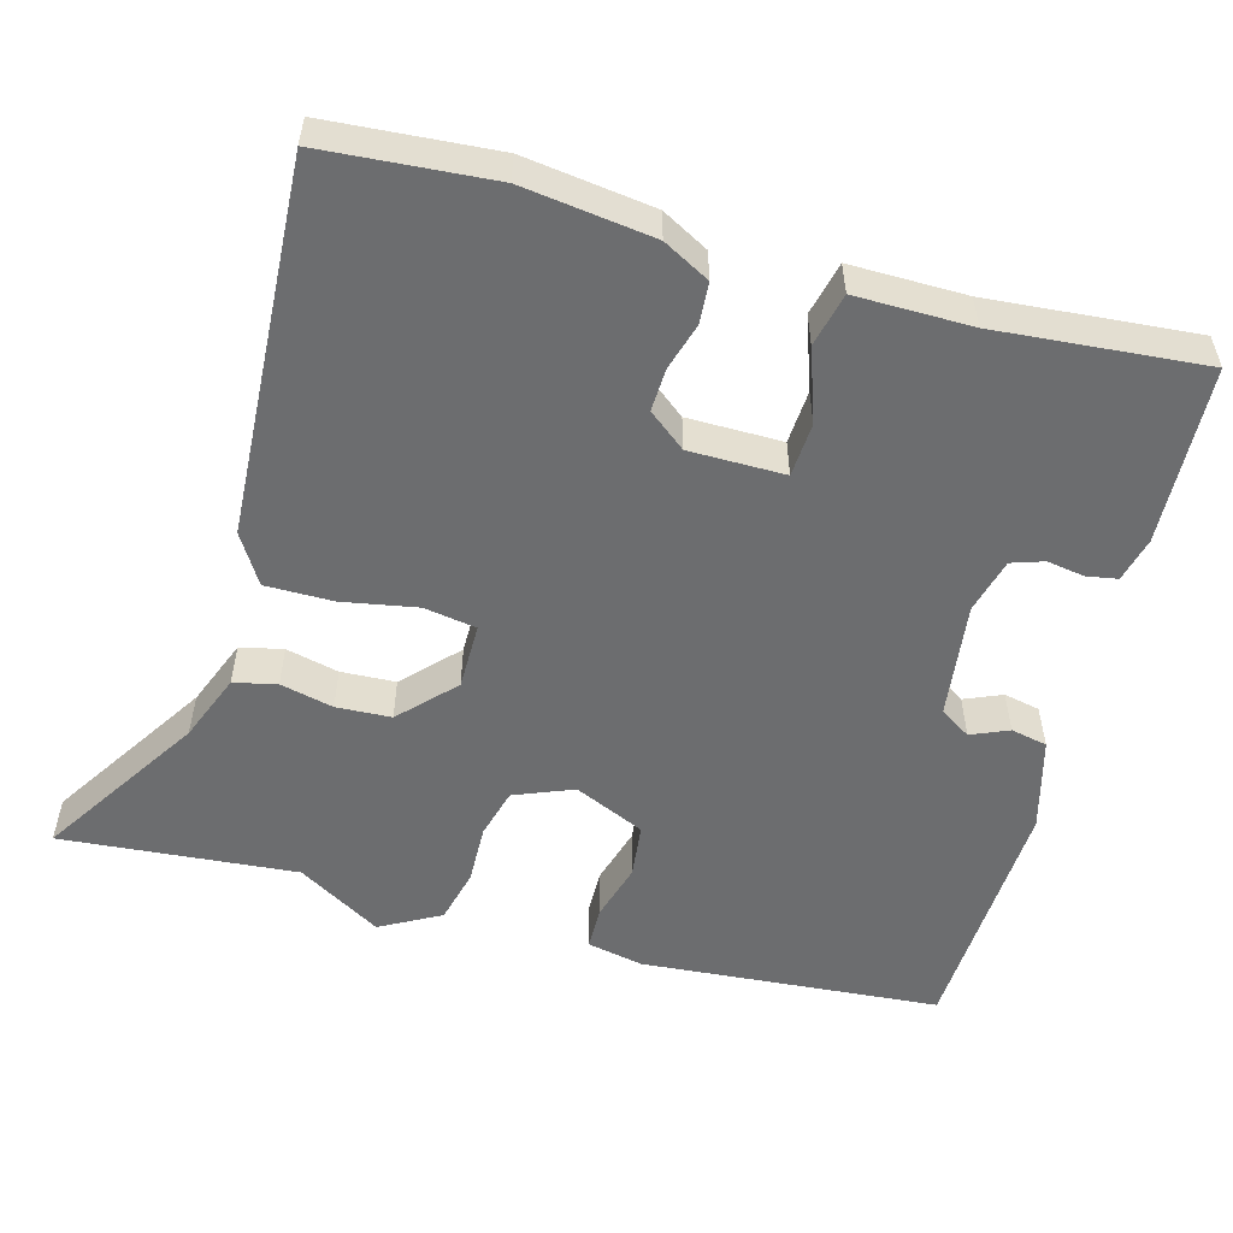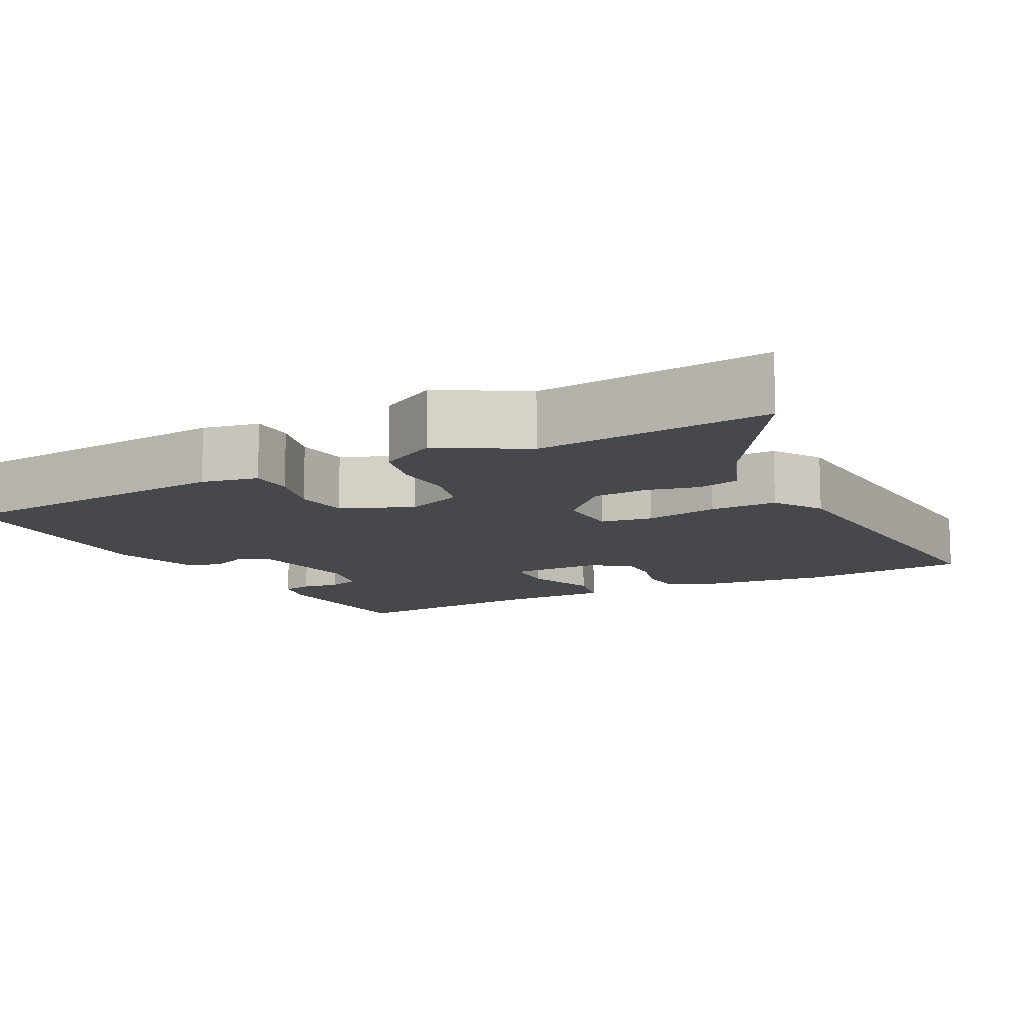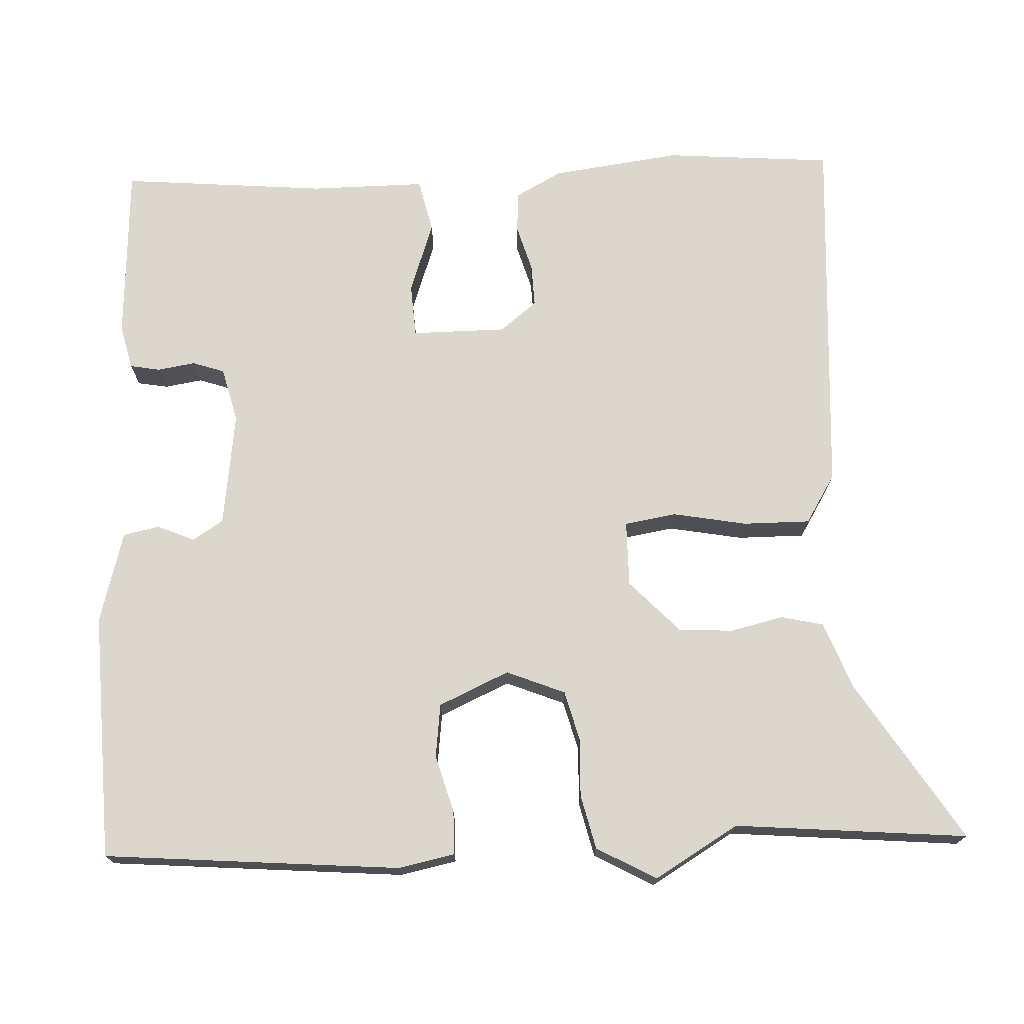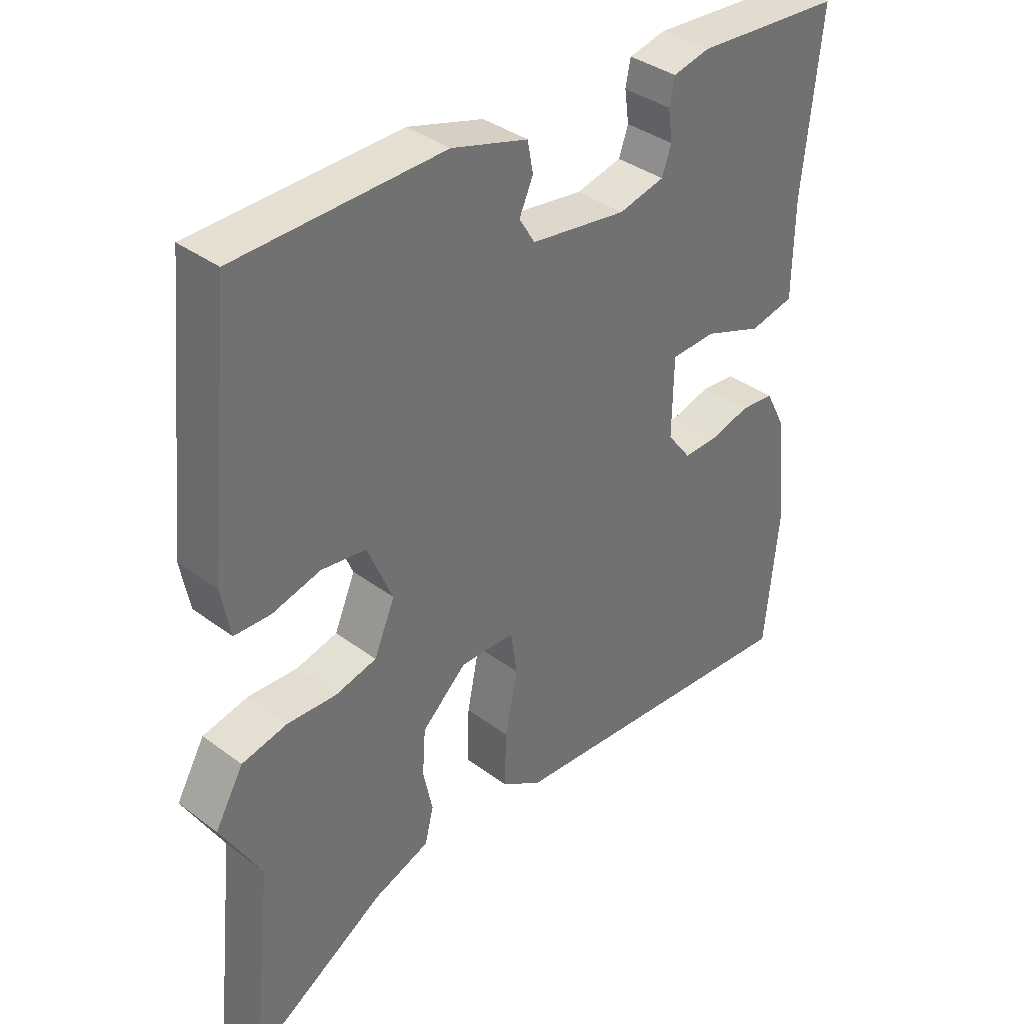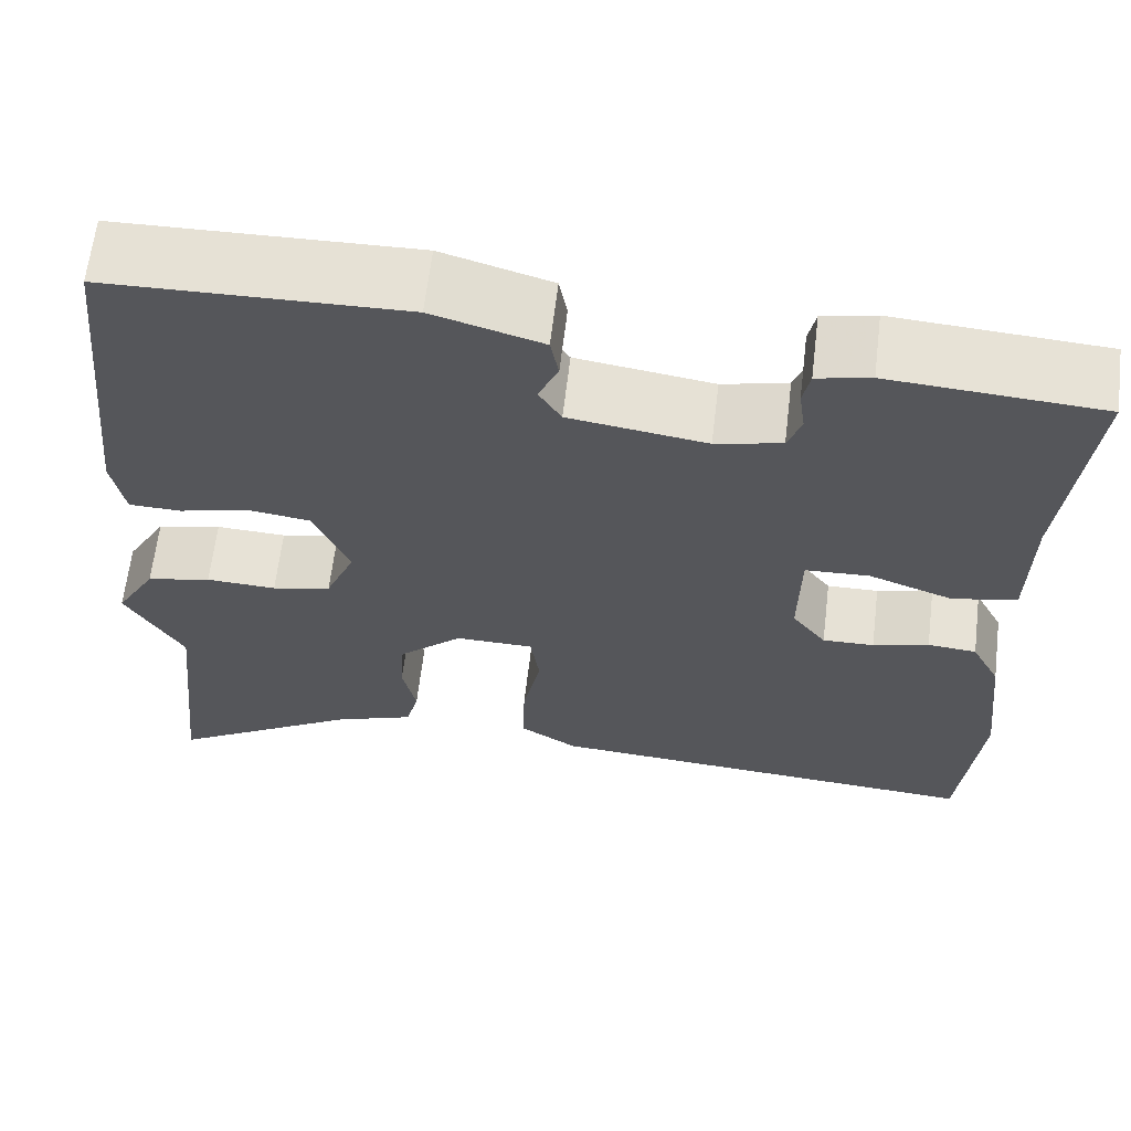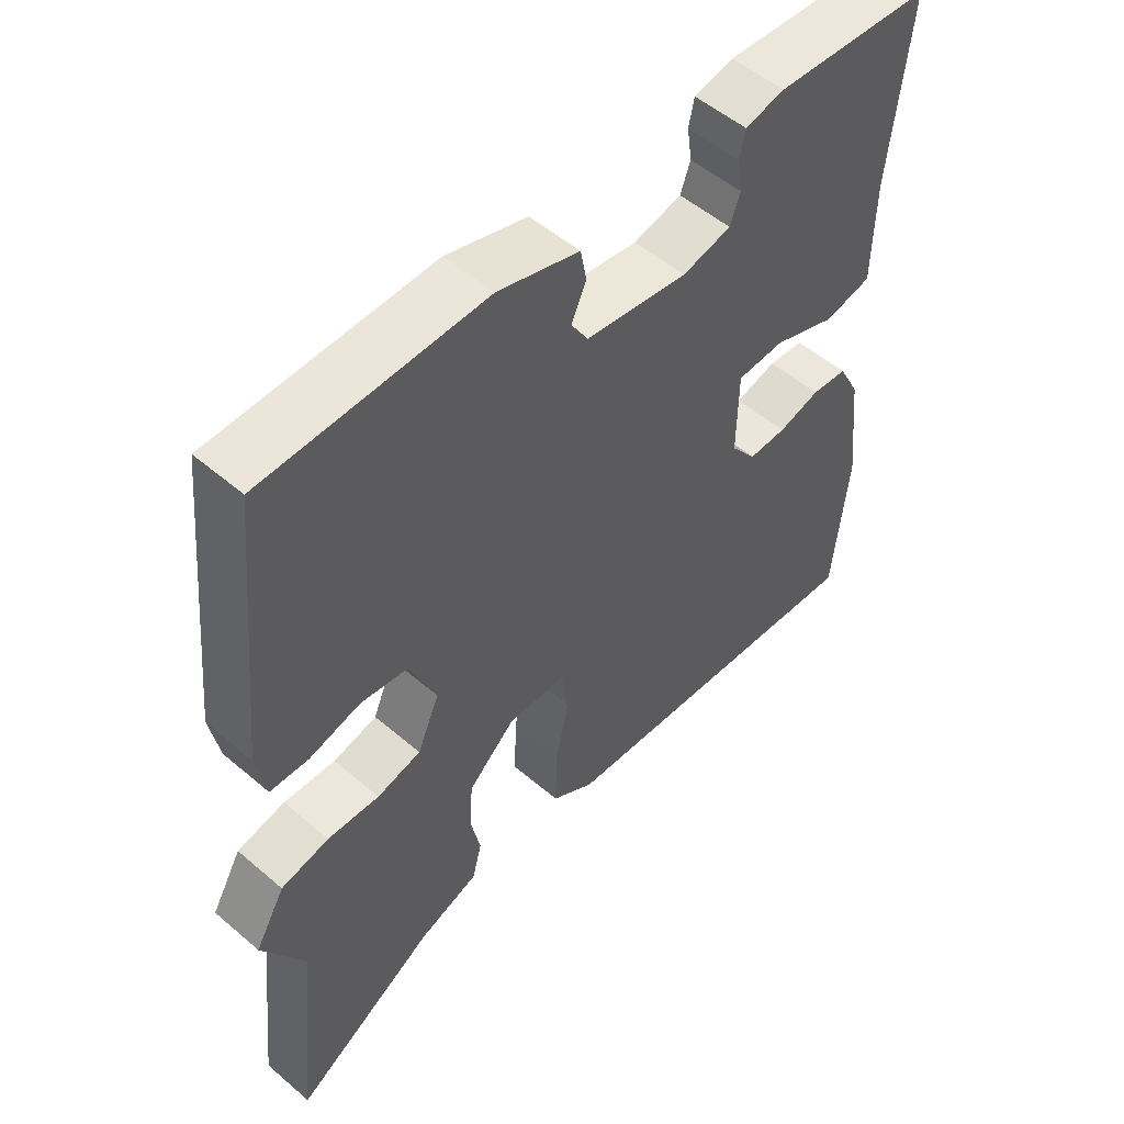
<metadata>
{"format":"obj","ext":"obj","renderer":"f3d","projection":"perspective","resolution":1024,"background":"white","views":[{"elev":-53.9,"azim":-106.6,"up":"+Y"},{"elev":-11.5,"azim":117.1,"up":"+Y"},{"elev":72.9,"azim":86.5,"up":"+Y"},{"elev":36.9,"azim":133.9,"up":"+Z"},{"elev":63.8,"azim":-173.2,"up":"+Z"},{"elev":52.7,"azim":132.6,"up":"+Z"}]}
</metadata>
<code>
v 0.483 0.07 -0.342
v 0.516 0.07 -0.651
v 0.302 0.07 -0.521
v 0.212 0.07 -0.488
v 0.198 0.07 -0.432
v 0.213 0.07 -0.362
v 0.208 0.07 -0.29
v 0.137 0.07 -0.225
v 0.05 0.07 -0.227
v 0.04 0.07 -0.296
v 0.06 0.07 -0.394
v 0.062 0.07 -0.483
v -0.002 0.07 -0.524
v -0.494 0.07 -0.562
v -0.516 0.07 -0.34
v -0.497 0.07 -0.169
v -0.465 0.07 -0.107
v -0.411 0.07 -0.102
v -0.349 0.07 -0.119
v -0.292 0.07 -0.12
v -0.254 0.07 -0.07
v -0.256 0.07 0.055
v -0.327 0.07 0.058
v -0.421 0.07 0.023
v -0.492 0.07 0.038
v -0.494 0.07 0.19
v -0.523 0.07 0.462
v -0.289 0.07 0.479
v -0.23 0.07 0.466
v -0.222 0.07 0.426
v -0.229 0.07 0.376
v -0.214 0.07 0.334
v -0.141 0.07 0.317
v 0.011 0.07 0.34
v 0.036 0.07 0.381
v 0.014 0.07 0.43
v 0.023 0.07 0.478
v 0.144 0.07 0.514
v 0.472 0.07 0.507
v 0.512 0.07 0.114
v 0.498 0.07 0.039
v 0.44 0.07 0.037
v 0.364 0.07 0.057
v 0.293 0.07 0.047
v 0.253 0.07 -0.047
v 0.286 0.07 -0.124
v 0.352 0.07 -0.14
v 0.43 0.07 -0.136
v 0.502 0.07 -0.152
v 0.547 0.07 -0.23
v 0.483 0 -0.342
v 0.516 0 -0.651
v 0.302 0 -0.521
v 0.212 0 -0.488
v 0.198 0 -0.432
v 0.213 0 -0.362
v 0.208 0 -0.29
v 0.137 0 -0.225
v 0.05 0 -0.227
v 0.04 0 -0.296
v 0.06 0 -0.394
v 0.062 0 -0.483
v -0.002 0 -0.524
v -0.494 0 -0.562
v -0.516 0 -0.34
v -0.497 0 -0.169
v -0.465 0 -0.107
v -0.411 0 -0.102
v -0.349 0 -0.119
v -0.292 0 -0.12
v -0.254 0 -0.07
v -0.256 0 0.055
v -0.327 0 0.058
v -0.421 0 0.023
v -0.492 0 0.038
v -0.494 0 0.19
v -0.523 0 0.462
v -0.289 0 0.479
v -0.23 0 0.466
v -0.222 0 0.426
v -0.229 0 0.376
v -0.214 0 0.334
v -0.141 0 0.317
v 0.011 0 0.34
v 0.036 0 0.381
v 0.014 0 0.43
v 0.023 0 0.478
v 0.144 0 0.514
v 0.472 0 0.507
v 0.512 0 0.114
v 0.498 0 0.039
v 0.44 0 0.037
v 0.364 0 0.057
v 0.293 0 0.047
v 0.253 0 -0.047
v 0.286 0 -0.124
v 0.352 0 -0.14
v 0.43 0 -0.136
v 0.502 0 -0.152
v 0.547 0 -0.23
f 47 48 49 50
f 46 47 50 1
f 40 41 42 43
f 40 43 44
f 39 40 44
f 38 39 44 45
f 35 36 37 38
f 34 35 38 45
f 28 29 30 31
f 26 27 28 31
f 26 31 32
f 23 24 25 26
f 22 23 26 32
f 21 22 32 33
f 16 17 18 19
f 16 19 20
f 15 16 20
f 14 15 20
f 13 14 20 21
f 10 11 12 13
f 9 10 13 21
f 3 4 5 6
f 3 6 7
f 46 1 2 3
f 46 3 7
f 45 46 7 8
f 21 33 34 45
f 8 9 21 45
f 100 99 98 97
f 51 100 97 96
f 93 92 91 90
f 94 93 90
f 94 90 89
f 95 94 89 88
f 88 87 86 85
f 95 88 85 84
f 81 80 79 78
f 81 78 77 76
f 82 81 76
f 76 75 74 73
f 82 76 73 72
f 83 82 72 71
f 69 68 67 66
f 70 69 66
f 70 66 65
f 70 65 64
f 71 70 64 63
f 63 62 61 60
f 71 63 60 59
f 56 55 54 53
f 57 56 53
f 53 52 51 96
f 57 53 96
f 58 57 96 95
f 95 84 83 71
f 95 71 59 58
f 1 51 52 2
f 2 52 53 3
f 3 53 54 4
f 4 54 55 5
f 5 55 56 6
f 6 56 57 7
f 7 57 58 8
f 8 58 59 9
f 9 59 60 10
f 10 60 61 11
f 11 61 62 12
f 12 62 63 13
f 13 63 64 14
f 14 64 65 15
f 15 65 66 16
f 16 66 67 17
f 17 67 68 18
f 18 68 69 19
f 19 69 70 20
f 20 70 71 21
f 21 71 72 22
f 22 72 73 23
f 23 73 74 24
f 24 74 75 25
f 25 75 76 26
f 26 76 77 27
f 27 77 78 28
f 28 78 79 29
f 29 79 80 30
f 30 80 81 31
f 31 81 82 32
f 32 82 83 33
f 33 83 84 34
f 34 84 85 35
f 35 85 86 36
f 36 86 87 37
f 37 87 88 38
f 38 88 89 39
f 39 89 90 40
f 40 90 91 41
f 41 91 92 42
f 42 92 93 43
f 43 93 94 44
f 44 94 95 45
f 45 95 96 46
f 46 96 97 47
f 47 97 98 48
f 48 98 99 49
f 49 99 100 50
f 50 100 51 1

</code>
